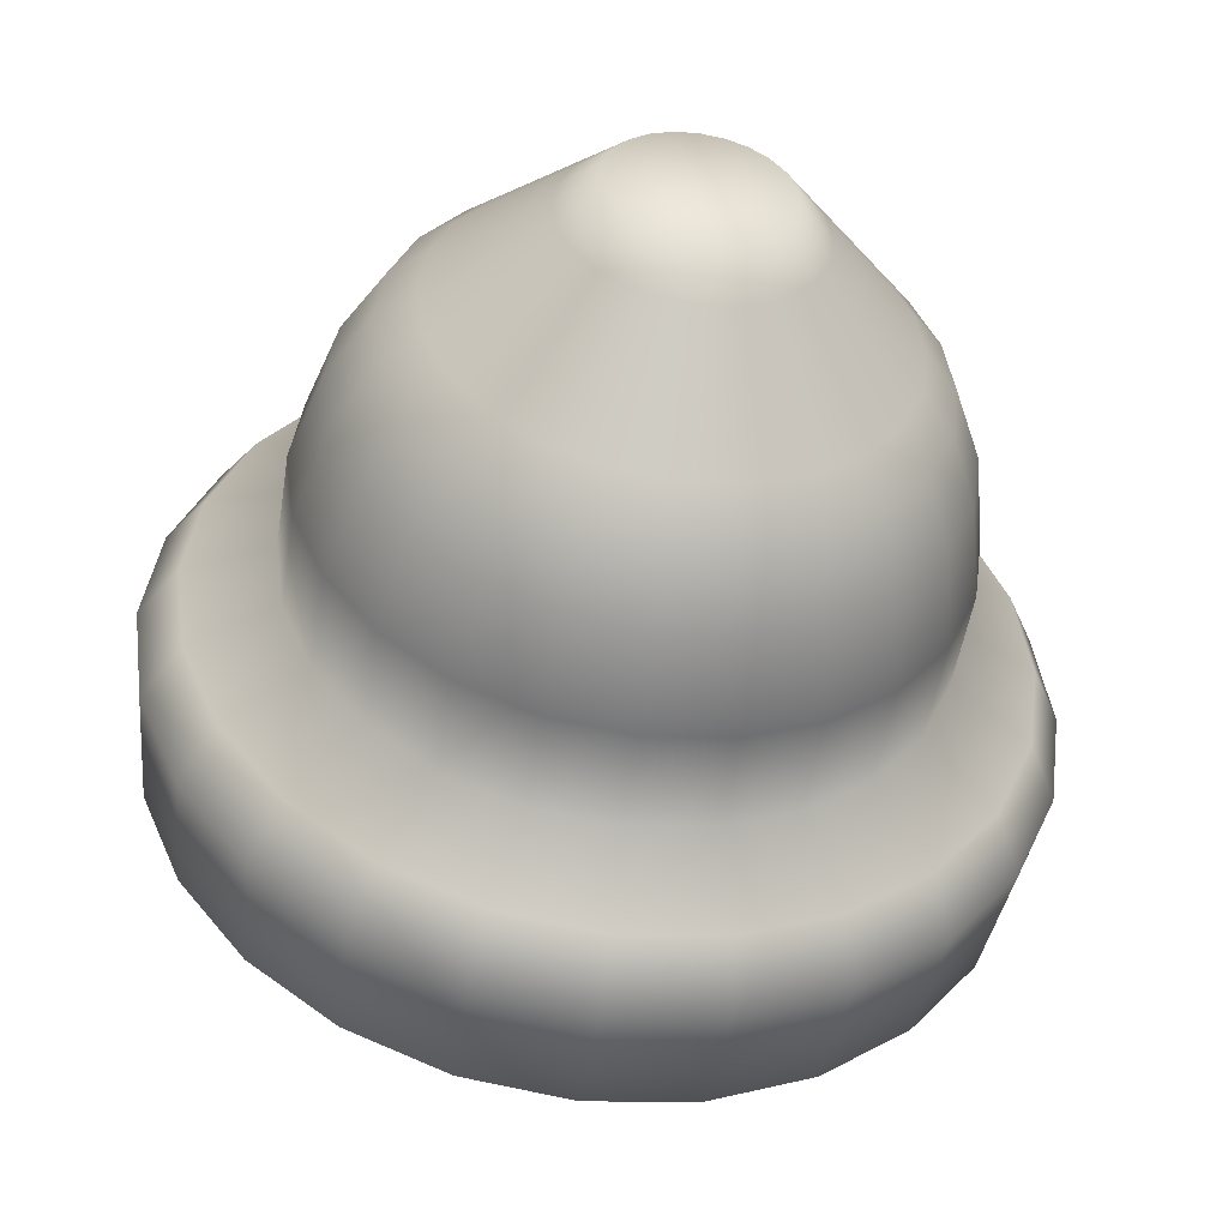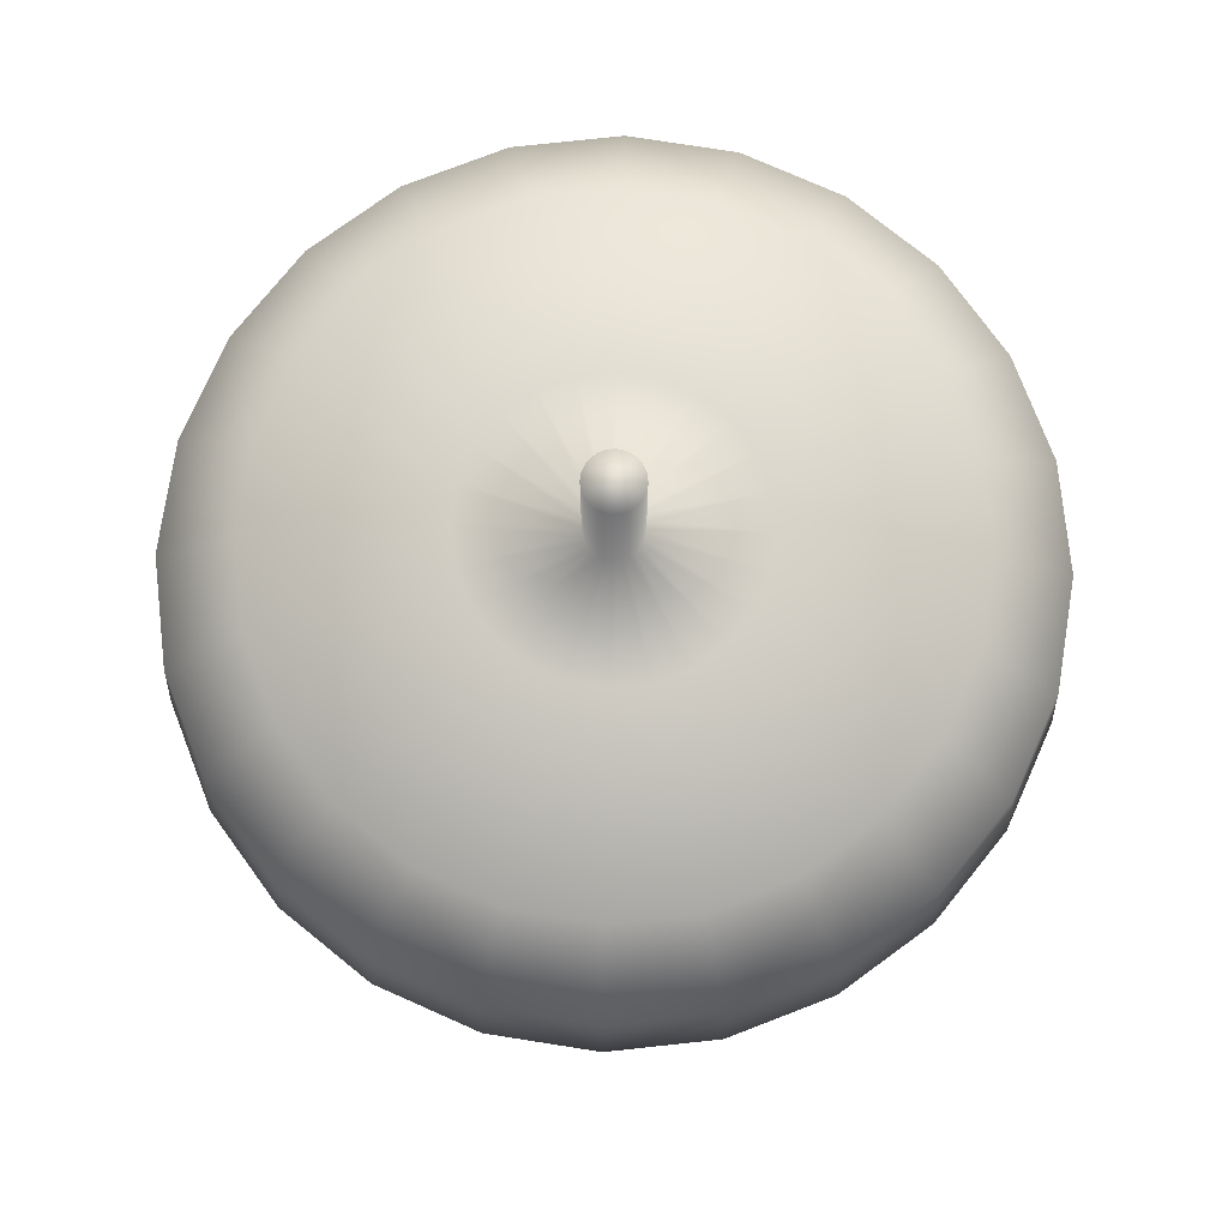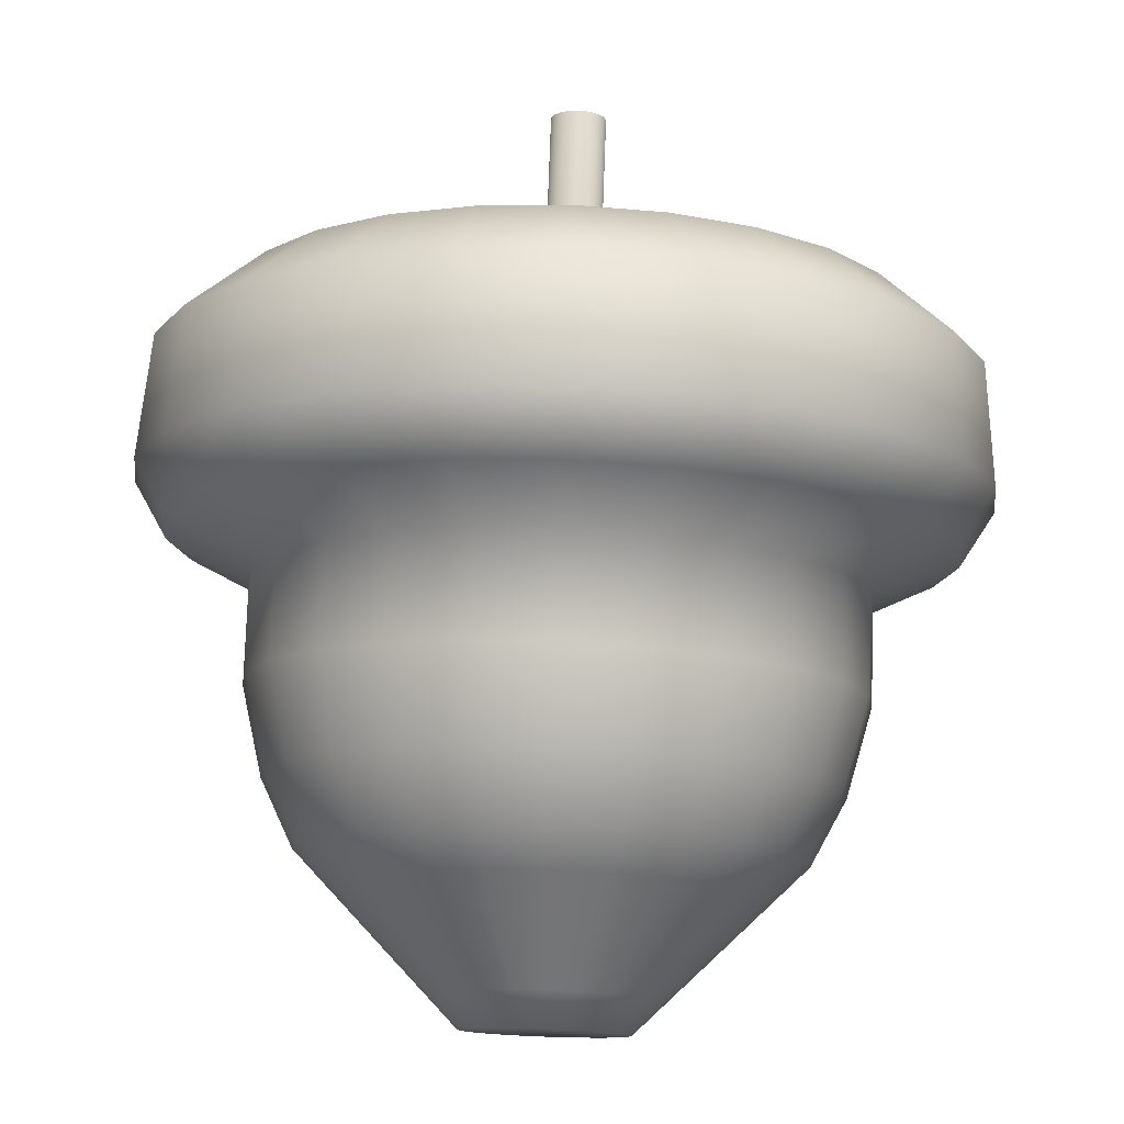
<metadata>
{"format":"obj","ext":"obj","renderer":"f3d","projection":"perspective","resolution":1024,"background":"white","views":[{"elev":-49.6,"azim":-8.8,"up":"+Z"},{"elev":76.4,"azim":-43.6,"up":"+Y"},{"elev":78.3,"azim":2.1,"up":"+Z"}]}
</metadata>
<code>
v  2.448 0 -0.2448
v  2.251 0 0.23
v  1.938 0 0.6377
v  1.53 0 0.9505
v  1.056 0 1.147
v  0.5462 0 1.214
v  0.0367 0 1.147
v  -0.4381 0 0.9505
v  -0.8457 0 0.6377
v  -1.159 0 0.23
v  -1.355 0 -0.2448
v  -1.422 0 -0.7543
v  -1.355 0 -1.264
v  -1.159 0 -1.738
v  -0.8457 0 -2.146
v  -0.4381 0 -2.459
v  0.0367 0 -2.656
v  0.5462 0 -2.723
v  1.056 0 -2.656
v  1.53 0 -2.459
v  1.938 0 -2.146
v  2.251 0 -1.738
v  2.448 0 -1.264
v  2.515 0 -0.7543
v  3.208 0.7874 -1.468
v  3.302 0.7874 -0.7543
v  2.933 0.7874 -2.132
v  2.495 0.7874 -2.703
v  1.924 0.7874 -3.141
v  1.26 0.7874 -3.416
v  0.5462 0.7874 -3.51
v  -0.1671 0.7874 -3.416
v  -0.8318 0.7874 -3.141
v  -1.403 0.7874 -2.703
v  -1.841 0.7874 -2.132
v  -2.116 0.7874 -1.468
v  -2.21 0.7874 -0.7543
v  -2.116 0.7874 -0.041
v  -1.841 0.7874 0.6237
v  -1.403 0.7874 1.194
v  -0.8318 0.7874 1.632
v  -0.1671 0.7874 1.908
v  0.5462 0.7874 2.002
v  1.26 0.7874 1.908
v  1.924 0.7874 1.632
v  2.495 0.7874 1.194
v  2.933 0.7874 0.6237
v  3.208 0.7874 -0.041
v  3.969 1.575 -1.671
v  4.09 1.575 -0.7543
v  3.615 1.575 -2.526
v  3.052 1.575 -3.26
v  2.318 1.575 -3.823
v  1.463 1.575 -4.177
v  0.5462 1.575 -4.298
v  -0.3709 1.575 -4.177
v  -1.226 1.575 -3.823
v  -1.959 1.575 -3.26
v  -2.522 1.575 -2.526
v  -2.876 1.575 -1.671
v  -2.997 1.575 -0.7543
v  -2.876 1.575 0.1628
v  -2.522 1.575 1.017
v  -1.959 1.575 1.751
v  -1.226 1.575 2.314
v  -0.3709 1.575 2.668
v  0.5462 1.575 2.789
v  1.463 1.575 2.668
v  2.318 1.575 2.314
v  3.052 1.575 1.751
v  3.615 1.575 1.017
v  3.969 1.575 0.1628
v  4.729 2.362 -1.875
v  4.877 2.362 -0.7543
v  4.297 2.362 -2.92
v  3.608 2.362 -3.817
v  2.712 2.362 -4.505
v  1.667 2.362 -4.937
v  0.5462 2.362 -5.085
v  -0.5747 2.362 -4.937
v  -1.619 2.362 -4.505
v  -2.516 2.362 -3.817
v  -3.204 2.362 -2.92
v  -3.637 2.362 -1.875
v  -3.784 2.362 -0.7543
v  -3.637 2.362 0.3666
v  -3.204 2.362 1.411
v  -2.516 2.362 2.308
v  -1.619 2.362 2.996
v  -0.5747 2.362 3.429
v  0.5462 2.362 3.576
v  1.667 2.362 3.429
v  2.712 2.362 2.996
v  3.608 2.362 2.308
v  4.297 2.362 1.411
v  4.729 2.362 0.3666
v  5.49 3.15 -2.079
v  5.664 3.15 -0.7543
v  4.979 3.15 -3.313
v  4.165 3.15 -4.373
v  3.105 3.15 -5.187
v  1.871 3.15 -5.698
v  0.5462 3.15 -5.872
v  -0.7785 3.15 -5.698
v  -2.013 3.15 -5.187
v  -3.073 3.15 -4.373
v  -3.886 3.15 -3.313
v  -4.397 3.15 -2.079
v  -4.572 3.15 -0.7543
v  -4.397 3.15 0.5704
v  -3.886 3.15 1.805
v  -3.073 3.15 2.865
v  -2.013 3.15 3.678
v  -0.7785 3.15 4.189
v  0.5462 3.15 4.364
v  1.871 3.15 4.189
v  3.105 3.15 3.678
v  4.165 3.15 2.865
v  4.979 3.15 1.805
v  5.49 3.15 0.5704
v  6.25 3.937 -2.283
v  6.452 3.937 -0.7543
v  5.66 3.937 -3.707
v  4.722 3.937 -4.93
v  3.499 3.937 -5.869
v  2.075 3.937 -6.458
v  0.5462 3.937 -6.66
v  -0.9823 3.937 -6.458
v  -2.407 3.937 -5.869
v  -3.63 3.937 -4.93
v  -4.568 3.937 -3.707
v  -5.158 3.937 -2.283
v  -5.359 3.937 -0.7543
v  -5.158 3.937 0.7742
v  -4.568 3.937 2.199
v  -3.63 3.937 3.422
v  -2.407 3.937 4.36
v  -0.9823 3.937 4.95
v  0.5462 3.937 5.151
v  2.075 3.937 4.95
v  3.499 3.937 4.36
v  4.722 3.937 3.422
v  5.66 3.937 2.199
v  6.25 3.937 0.7742
v  1.184 21.65 -0.5834
v  1.206 21.65 -0.7543
v  1.184 21.65 -0.9251
v  1.118 21.65 -1.084
v  1.013 21.65 -1.221
v  0.8762 21.65 -1.326
v  0.717 21.65 -1.392
v  0.5462 21.65 -1.414
v  0.3754 21.65 -1.392
v  0.2162 21.65 -1.326
v  0.0795 21.65 -1.221
v  -0.0254 21.65 -1.084
v  -0.0914 21.65 -0.9251
v  -0.1139 21.65 -0.7543
v  -0.0914 21.65 -0.5834
v  -0.0254 21.65 -0.4242
v  0.0795 21.65 -0.2875
v  0.2162 21.65 -0.1826
v  0.3754 21.65 -0.1167
v  0.5462 21.65 -0.0942
v  0.717 21.65 -0.1167
v  0.8762 21.65 -0.1826
v  1.013 21.65 -0.2875
v  1.118 21.65 -0.4242
v  7.027 5.53 -2.491
v  7.255 5.53 -0.7543
v  6.356 5.53 -4.109
v  5.29 5.53 -5.498
v  3.901 5.53 -6.564
v  2.283 5.53 -7.235
v  0.5462 5.53 -7.463
v  -1.19 5.53 -7.235
v  -2.808 5.53 -6.564
v  -4.198 5.53 -5.498
v  -5.264 5.53 -4.109
v  -5.934 5.53 -2.491
v  -6.163 5.53 -0.7543
v  -5.934 5.53 0.9821
v  -5.264 5.53 2.6
v  -4.198 5.53 3.99
v  -2.808 5.53 5.056
v  -1.19 5.53 5.726
v  0.5462 5.53 5.955
v  2.283 5.53 5.726
v  3.901 5.53 5.056
v  5.29 5.53 3.99
v  6.356 5.53 2.6
v  7.027 5.53 0.9821
v  7.544 7.654 -2.629
v  7.791 7.654 -0.7543
v  6.82 7.654 -4.377
v  5.669 7.654 -5.877
v  4.168 7.654 -7.028
v  2.421 7.654 -7.752
v  0.5462 7.654 -7.999
v  -1.329 7.654 -7.752
v  -3.076 7.654 -7.028
v  -4.577 7.654 -5.877
v  -5.728 7.654 -4.377
v  -6.452 7.654 -2.629
v  -6.698 7.654 -0.7543
v  -6.452 7.654 1.121
v  -5.728 7.654 2.868
v  -4.577 7.654 4.368
v  -3.076 7.654 5.52
v  -1.329 7.654 6.244
v  0.5462 7.654 6.49
v  2.421 7.654 6.244
v  4.168 7.654 5.52
v  5.669 7.654 4.368
v  6.82 7.654 2.868
v  7.544 7.654 1.121
v  7.544 10.04 -2.629
v  7.791 10.04 -0.7543
v  6.82 10.04 -4.377
v  5.669 10.04 -5.877
v  4.168 10.04 -7.028
v  2.421 10.04 -7.752
v  0.5462 10.04 -7.999
v  -1.329 10.04 -7.752
v  -3.076 10.04 -7.028
v  -4.577 10.04 -5.877
v  -5.728 10.04 -4.377
v  -6.452 10.04 -2.629
v  -6.698 10.04 -0.7543
v  -6.452 10.04 1.121
v  -5.728 10.04 2.868
v  -4.577 10.04 4.368
v  -3.076 10.04 5.52
v  -1.329 10.04 6.244
v  0.5462 10.04 6.49
v  2.421 10.04 6.244
v  4.168 10.04 5.52
v  5.669 10.04 4.368
v  6.82 10.04 2.868
v  7.544 10.04 1.121
v  9.462 11.03 -3.143
v  9.776 11.03 -0.7543
v  8.54 11.03 -5.369
v  7.073 11.03 -7.281
v  5.161 11.03 -8.748
v  2.935 11.03 -9.67
v  0.5462 11.03 -9.984
v  -1.843 11.03 -9.67
v  -4.069 11.03 -8.748
v  -5.98 11.03 -7.281
v  -7.447 11.03 -5.369
v  -8.369 11.03 -3.143
v  -8.684 11.03 -0.7543
v  -8.369 11.03 1.635
v  -7.447 11.03 3.861
v  -5.98 11.03 5.772
v  -4.069 11.03 7.239
v  -1.843 11.03 8.161
v  0.5462 11.03 8.476
v  2.935 11.03 8.161
v  5.161 11.03 7.239
v  7.073 11.03 5.772
v  8.54 11.03 3.861
v  9.462 11.03 1.635
v  10.24 12.36 -3.351
v  10.58 12.36 -0.7543
v  9.236 12.36 -5.771
v  7.641 12.36 -7.849
v  5.563 12.36 -9.444
v  3.143 12.36 -10.45
v  0.5462 12.36 -10.79
v  -2.051 12.36 -10.45
v  -4.471 12.36 -9.444
v  -6.549 12.36 -7.849
v  -8.143 12.36 -5.771
v  -9.145 12.36 -3.351
v  -9.487 12.36 -0.7543
v  -9.145 12.36 1.843
v  -8.143 12.36 4.263
v  -6.549 12.36 6.34
v  -4.471 12.36 7.935
v  -2.051 12.36 8.937
v  0.5462 12.36 9.279
v  3.143 12.36 8.937
v  5.563 12.36 7.935
v  7.641 12.36 6.34
v  9.236 12.36 4.263
v  10.24 12.36 1.843
v  9.979 15.28 -3.282
v  10.31 15.28 -0.7543
v  9.004 15.28 -5.637
v  7.452 15.28 -7.66
v  5.429 15.28 -9.212
v  3.074 15.28 -10.19
v  0.5462 15.28 -10.52
v  -1.981 15.28 -10.19
v  -4.337 15.28 -9.212
v  -6.359 15.28 -7.66
v  -7.911 15.28 -5.637
v  -8.887 15.28 -3.282
v  -9.22 15.28 -0.7543
v  -8.887 15.28 1.773
v  -7.911 15.28 4.129
v  -6.359 15.28 6.151
v  -4.337 15.28 7.703
v  -1.981 15.28 8.679
v  0.5462 15.28 9.011
v  3.074 15.28 8.679
v  5.429 15.28 7.703
v  7.452 15.28 6.151
v  9.004 15.28 4.129
v  9.979 15.28 1.773
v  8.168 16.87 -2.797
v  8.437 16.87 -0.7543
v  7.38 16.87 -4.7
v  6.126 16.87 -6.334
v  4.492 16.87 -7.588
v  2.588 16.87 -8.376
v  0.5462 16.87 -8.645
v  -1.496 16.87 -8.376
v  -3.399 16.87 -7.588
v  -5.034 16.87 -6.334
v  -6.288 16.87 -4.7
v  -7.076 16.87 -2.797
v  -7.345 16.87 -0.7543
v  -7.076 16.87 1.288
v  -6.288 16.87 3.191
v  -5.034 16.87 4.825
v  -3.399 16.87 6.08
v  -1.496 16.87 6.868
v  0.5462 16.87 7.137
v  2.588 16.87 6.868
v  4.492 16.87 6.08
v  6.126 16.87 4.825
v  7.38 16.87 3.191
v  8.168 16.87 1.288
v  3.771 18.2 -1.618
v  3.884 18.2 -0.7543
v  3.437 18.2 -2.423
v  2.907 18.2 -3.115
v  2.215 18.2 -3.645
v  1.41 18.2 -3.979
v  0.5462 18.2 -4.092
v  -0.3178 18.2 -3.979
v  -1.123 18.2 -3.645
v  -1.814 18.2 -3.115
v  -2.345 18.2 -2.423
v  -2.678 18.2 -1.618
v  -2.792 18.2 -0.7543
v  -2.678 18.2 0.1097
v  -2.345 18.2 0.9148
v  -1.814 18.2 1.606
v  -1.123 18.2 2.137
v  -0.3178 18.2 2.47
v  0.5462 18.2 2.584
v  1.41 18.2 2.47
v  2.215 18.2 2.137
v  2.907 18.2 1.606
v  3.437 18.2 0.9148
v  3.771 18.2 0.1097
v  1.184 18.2 -0.9251
v  1.206 18.2 -0.7543
v  1.118 18.2 -1.084
v  1.013 18.2 -1.221
v  0.8762 18.2 -1.326
v  0.717 18.2 -1.392
v  0.5462 18.2 -1.414
v  0.3754 18.2 -1.392
v  0.2162 18.2 -1.326
v  0.0795 18.2 -1.221
v  -0.0254 18.2 -1.084
v  -0.0914 18.2 -0.9251
v  -0.1139 18.2 -0.7543
v  -0.0914 18.2 -0.5834
v  -0.0254 18.2 -0.4242
v  0.0795 18.2 -0.2875
v  0.2162 18.2 -0.1826
v  0.3754 18.2 -0.1167
v  0.5462 18.2 -0.0942
v  0.717 18.2 -0.1167
v  0.8762 18.2 -0.1826
v  1.013 18.2 -0.2875
v  1.118 18.2 -0.4242
v  1.184 18.2 -0.5834
o Cone001
g Cone001
f 1 2 3 4 5 6 7 8 9 10 11 12 13 14 15 16 17 18 19 20 21 22 23 24
f 24 23 25 26
f 23 22 27 25
f 22 21 28 27
f 21 20 29 28
f 20 19 30 29
f 19 18 31 30
f 18 17 32 31
f 17 16 33 32
f 16 15 34 33
f 15 14 35 34
f 14 13 36 35
f 13 12 37 36
f 12 11 38 37
f 11 10 39 38
f 10 9 40 39
f 9 8 41 40
f 8 7 42 41
f 7 6 43 42
f 6 5 44 43
f 5 4 45 44
f 4 3 46 45
f 3 2 47 46
f 2 1 48 47
f 1 24 26 48
f 26 25 49 50
f 25 27 51 49
f 27 28 52 51
f 28 29 53 52
f 29 30 54 53
f 30 31 55 54
f 31 32 56 55
f 32 33 57 56
f 33 34 58 57
f 34 35 59 58
f 35 36 60 59
f 36 37 61 60
f 37 38 62 61
f 38 39 63 62
f 39 40 64 63
f 40 41 65 64
f 41 42 66 65
f 42 43 67 66
f 43 44 68 67
f 44 45 69 68
f 45 46 70 69
f 46 47 71 70
f 47 48 72 71
f 48 26 50 72
f 50 49 73 74
f 49 51 75 73
f 51 52 76 75
f 52 53 77 76
f 53 54 78 77
f 54 55 79 78
f 55 56 80 79
f 56 57 81 80
f 57 58 82 81
f 58 59 83 82
f 59 60 84 83
f 60 61 85 84
f 61 62 86 85
f 62 63 87 86
f 63 64 88 87
f 64 65 89 88
f 65 66 90 89
f 66 67 91 90
f 67 68 92 91
f 68 69 93 92
f 69 70 94 93
f 70 71 95 94
f 71 72 96 95
f 72 50 74 96
f 74 73 97 98
f 73 75 99 97
f 75 76 100 99
f 76 77 101 100
f 77 78 102 101
f 78 79 103 102
f 79 80 104 103
f 80 81 105 104
f 81 82 106 105
f 82 83 107 106
f 83 84 108 107
f 84 85 109 108
f 85 86 110 109
f 86 87 111 110
f 87 88 112 111
f 88 89 113 112
f 89 90 114 113
f 90 91 115 114
f 91 92 116 115
f 92 93 117 116
f 93 94 118 117
f 94 95 119 118
f 95 96 120 119
f 96 74 98 120
f 98 97 121 122
f 97 99 123 121
f 99 100 124 123
f 100 101 125 124
f 101 102 126 125
f 102 103 127 126
f 103 104 128 127
f 104 105 129 128
f 105 106 130 129
f 106 107 131 130
f 107 108 132 131
f 108 109 133 132
f 109 110 134 133
f 110 111 135 134
f 111 112 136 135
f 112 113 137 136
f 113 114 138 137
f 114 115 139 138
f 115 116 140 139
f 116 117 141 140
f 117 118 142 141
f 118 119 143 142
f 119 120 144 143
f 120 98 122 144
f 145 146 147 148 149 150 151 152 153 154 155 156 157 158 159 160 161 162 163 164 165 166 167 168
f 122 121 169 170
f 121 123 171 169
f 123 124 172 171
f 124 125 173 172
f 125 126 174 173
f 126 127 175 174
f 127 128 176 175
f 128 129 177 176
f 129 130 178 177
f 130 131 179 178
f 131 132 180 179
f 132 133 181 180
f 133 134 182 181
f 134 135 183 182
f 135 136 184 183
f 136 137 185 184
f 137 138 186 185
f 138 139 187 186
f 139 140 188 187
f 140 141 189 188
f 141 142 190 189
f 142 143 191 190
f 143 144 192 191
f 144 122 170 192
f 170 169 193 194
f 169 171 195 193
f 171 172 196 195
f 172 173 197 196
f 173 174 198 197
f 174 175 199 198
f 175 176 200 199
f 176 177 201 200
f 177 178 202 201
f 178 179 203 202
f 179 180 204 203
f 180 181 205 204
f 181 182 206 205
f 182 183 207 206
f 183 184 208 207
f 184 185 209 208
f 185 186 210 209
f 186 187 211 210
f 187 188 212 211
f 188 189 213 212
f 189 190 214 213
f 190 191 215 214
f 191 192 216 215
f 192 170 194 216
f 194 193 217 218
f 193 195 219 217
f 195 196 220 219
f 196 197 221 220
f 197 198 222 221
f 198 199 223 222
f 199 200 224 223
f 200 201 225 224
f 201 202 226 225
f 202 203 227 226
f 203 204 228 227
f 204 205 229 228
f 205 206 230 229
f 206 207 231 230
f 207 208 232 231
f 208 209 233 232
f 209 210 234 233
f 210 211 235 234
f 211 212 236 235
f 212 213 237 236
f 213 214 238 237
f 214 215 239 238
f 215 216 240 239
f 216 194 218 240
f 218 217 241 242
f 217 219 243 241
f 219 220 244 243
f 220 221 245 244
f 221 222 246 245
f 222 223 247 246
f 223 224 248 247
f 224 225 249 248
f 225 226 250 249
f 226 227 251 250
f 227 228 252 251
f 228 229 253 252
f 229 230 254 253
f 230 231 255 254
f 231 232 256 255
f 232 233 257 256
f 233 234 258 257
f 234 235 259 258
f 235 236 260 259
f 236 237 261 260
f 237 238 262 261
f 238 239 263 262
f 239 240 264 263
f 240 218 242 264
f 242 241 265 266
f 241 243 267 265
f 243 244 268 267
f 244 245 269 268
f 245 246 270 269
f 246 247 271 270
f 247 248 272 271
f 248 249 273 272
f 249 250 274 273
f 250 251 275 274
f 251 252 276 275
f 252 253 277 276
f 253 254 278 277
f 254 255 279 278
f 255 256 280 279
f 256 257 281 280
f 257 258 282 281
f 258 259 283 282
f 259 260 284 283
f 260 261 285 284
f 261 262 286 285
f 262 263 287 286
f 263 264 288 287
f 264 242 266 288
f 266 265 289 290
f 265 267 291 289
f 267 268 292 291
f 268 269 293 292
f 269 270 294 293
f 270 271 295 294
f 271 272 296 295
f 272 273 297 296
f 273 274 298 297
f 274 275 299 298
f 275 276 300 299
f 276 277 301 300
f 277 278 302 301
f 278 279 303 302
f 279 280 304 303
f 280 281 305 304
f 281 282 306 305
f 282 283 307 306
f 283 284 308 307
f 284 285 309 308
f 285 286 310 309
f 286 287 311 310
f 287 288 312 311
f 288 266 290 312
f 290 289 313 314
f 289 291 315 313
f 291 292 316 315
f 292 293 317 316
f 293 294 318 317
f 294 295 319 318
f 295 296 320 319
f 296 297 321 320
f 297 298 322 321
f 298 299 323 322
f 299 300 324 323
f 300 301 325 324
f 301 302 326 325
f 302 303 327 326
f 303 304 328 327
f 304 305 329 328
f 305 306 330 329
f 306 307 331 330
f 307 308 332 331
f 308 309 333 332
f 309 310 334 333
f 310 311 335 334
f 311 312 336 335
f 312 290 314 336
f 314 313 337 338
f 313 315 339 337
f 315 316 340 339
f 316 317 341 340
f 317 318 342 341
f 318 319 343 342
f 319 320 344 343
f 320 321 345 344
f 321 322 346 345
f 322 323 347 346
f 323 324 348 347
f 324 325 349 348
f 325 326 350 349
f 326 327 351 350
f 327 328 352 351
f 328 329 353 352
f 329 330 354 353
f 330 331 355 354
f 331 332 356 355
f 332 333 357 356
f 333 334 358 357
f 334 335 359 358
f 335 336 360 359
f 336 314 338 360
f 338 337 361 362
f 337 339 363 361
f 339 340 364 363
f 340 341 365 364
f 341 342 366 365
f 342 343 367 366
f 343 344 368 367
f 344 345 369 368
f 345 346 370 369
f 346 347 371 370
f 347 348 372 371
f 348 349 373 372
f 349 350 374 373
f 350 351 375 374
f 351 352 376 375
f 352 353 377 376
f 353 354 378 377
f 354 355 379 378
f 355 356 380 379
f 356 357 381 380
f 357 358 382 381
f 358 359 383 382
f 359 360 384 383
f 360 338 362 384
f 362 361 147 146
f 361 363 148 147
f 363 364 149 148
f 364 365 150 149
f 365 366 151 150
f 366 367 152 151
f 367 368 153 152
f 368 369 154 153
f 369 370 155 154
f 370 371 156 155
f 371 372 157 156
f 372 373 158 157
f 373 374 159 158
f 374 375 160 159
f 375 376 161 160
f 376 377 162 161
f 377 378 163 162
f 378 379 164 163
f 379 380 165 164
f 380 381 166 165
f 381 382 167 166
f 382 383 168 167
f 383 384 145 168
f 384 362 146 145

</code>
